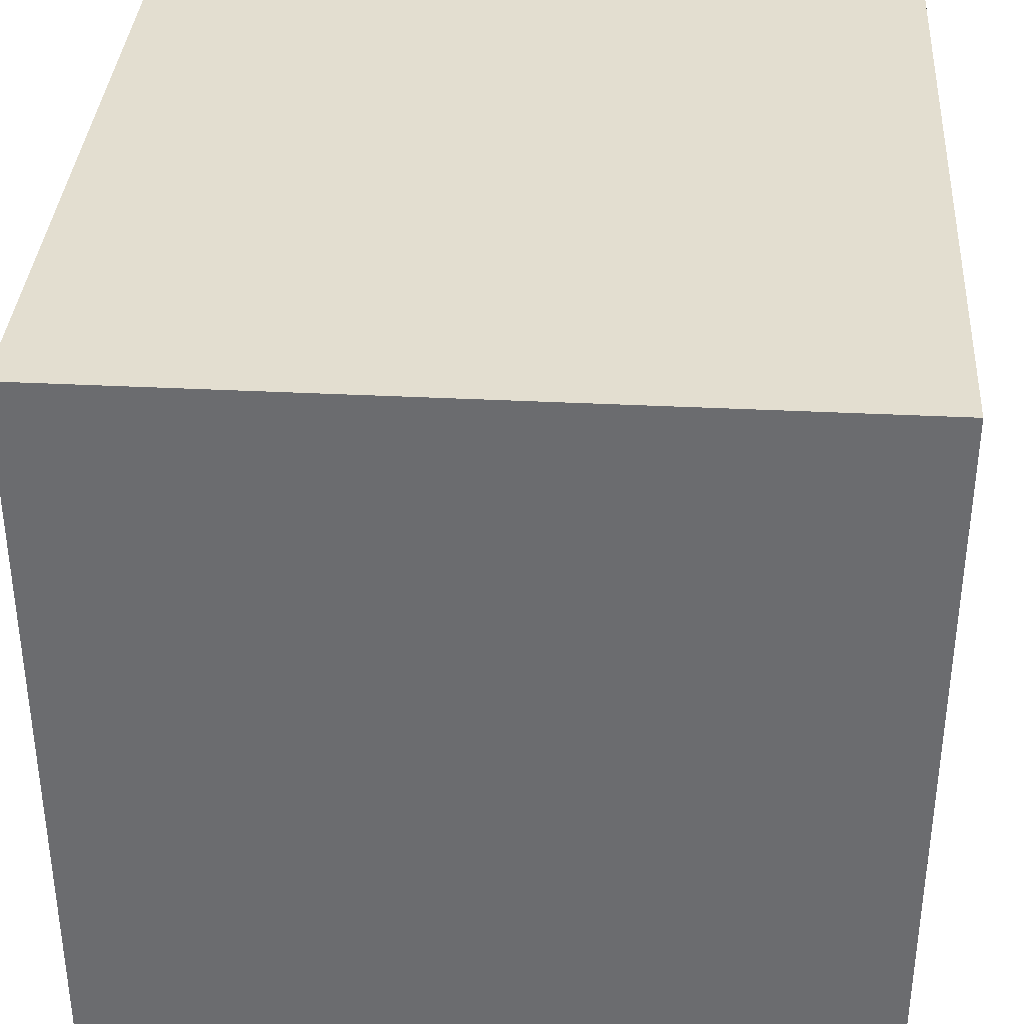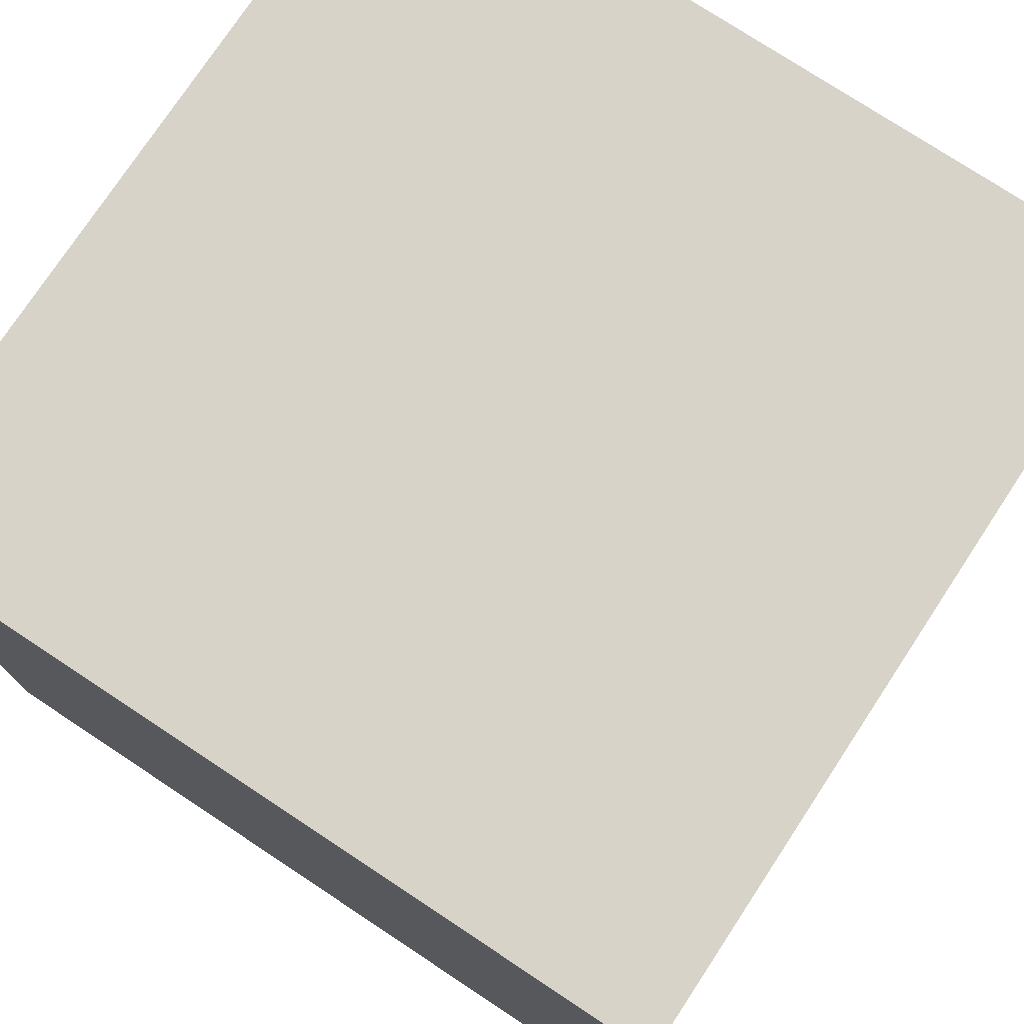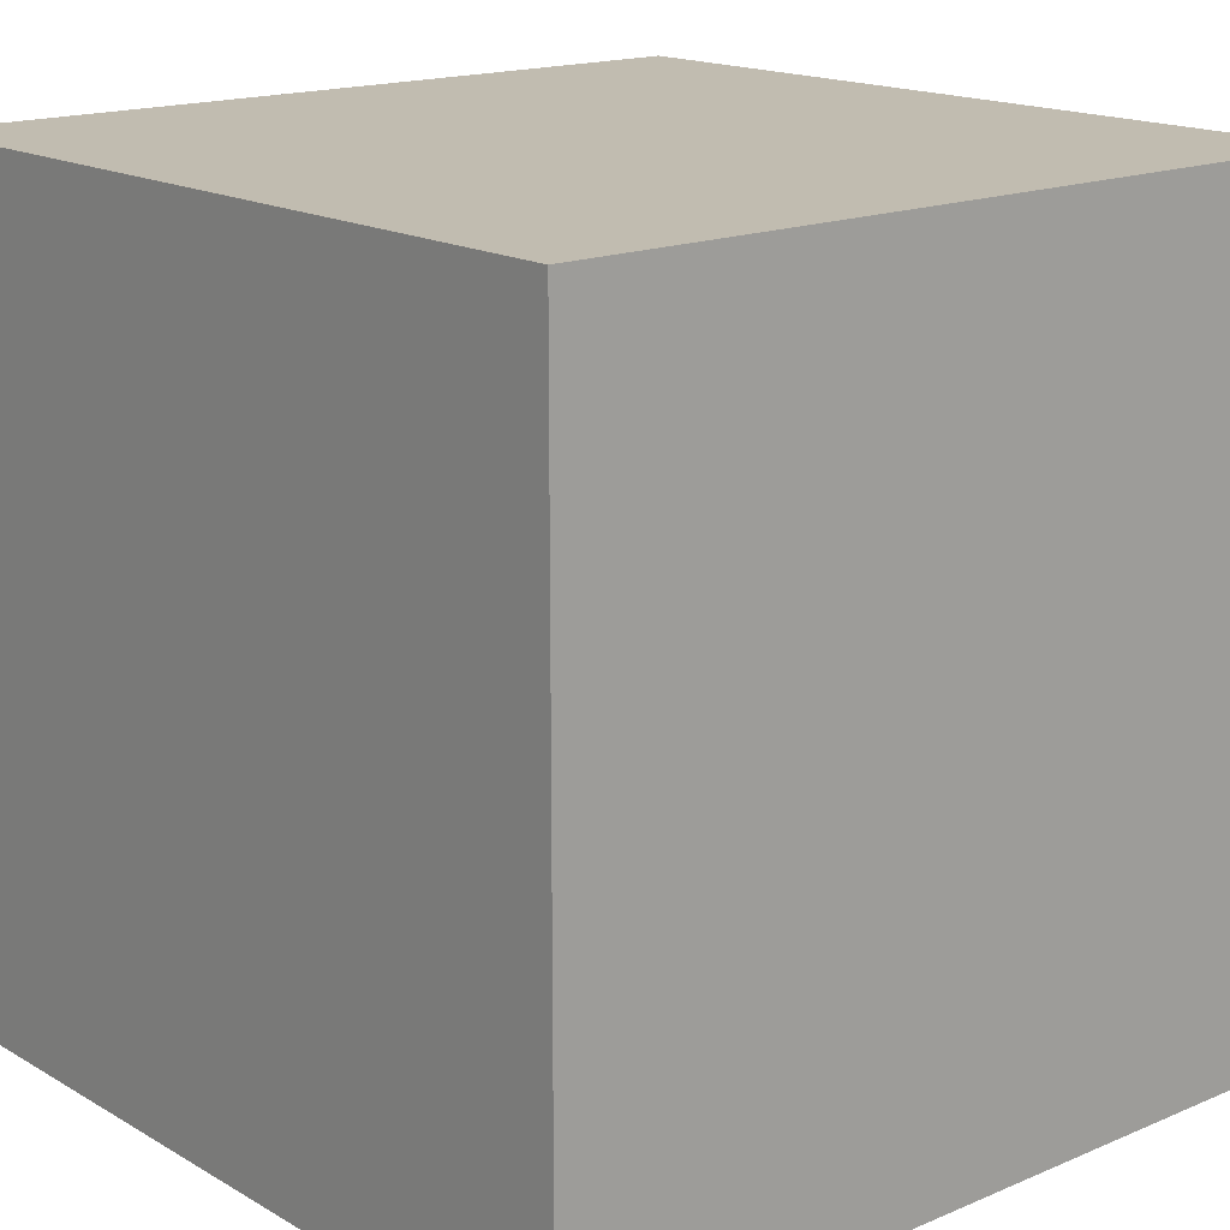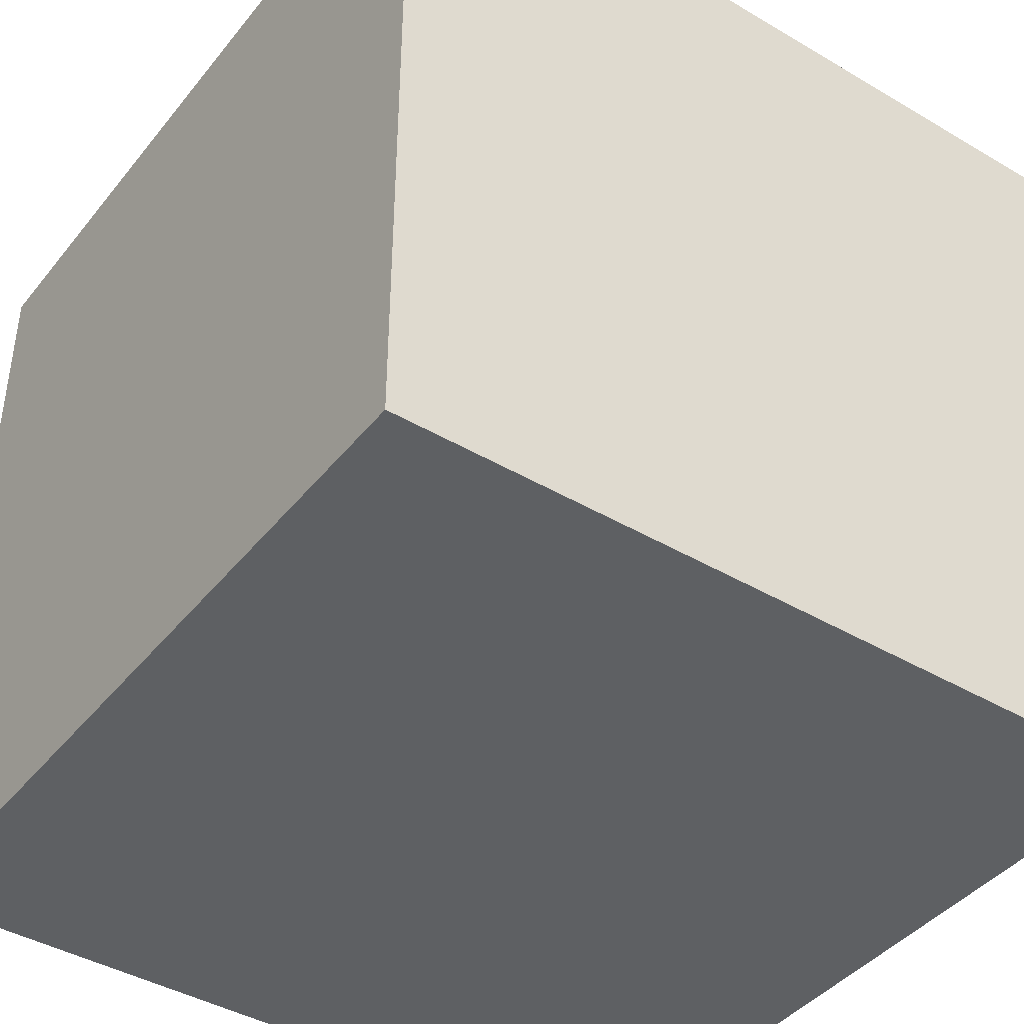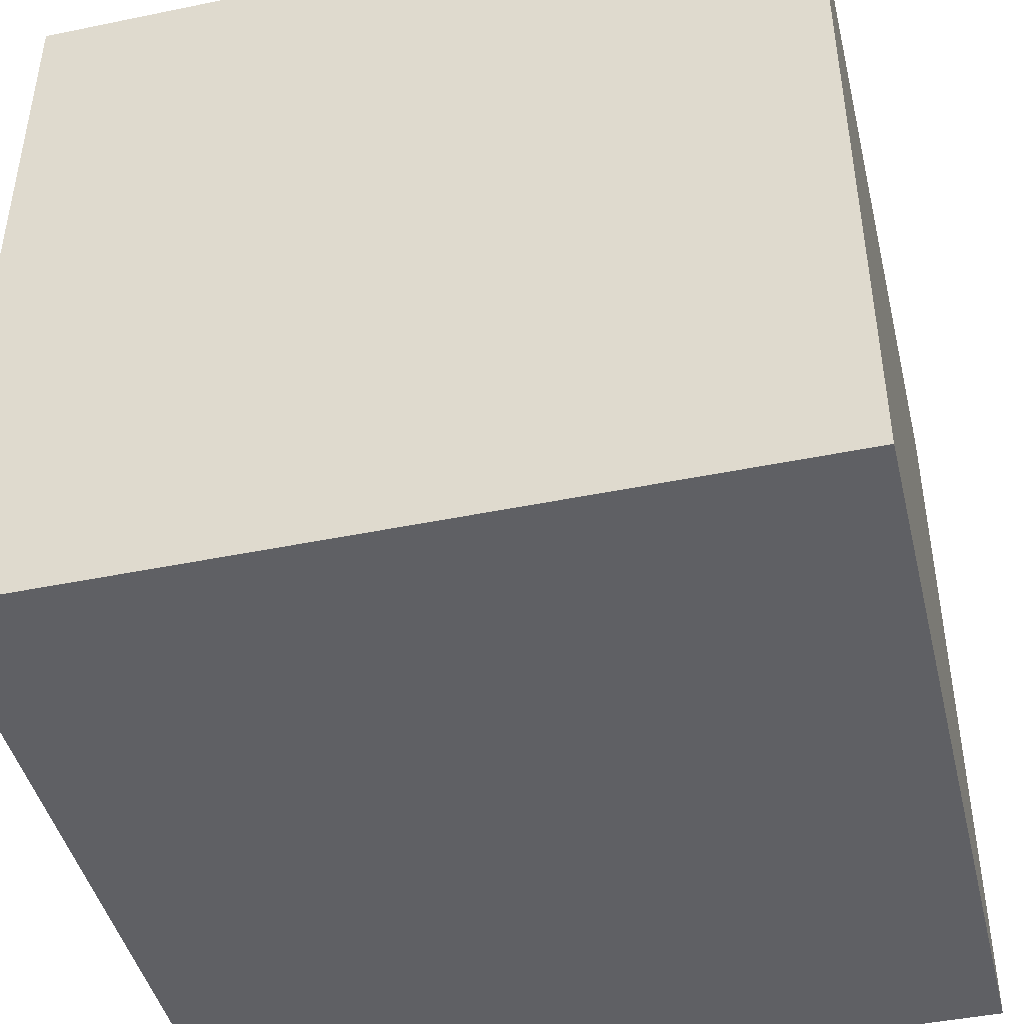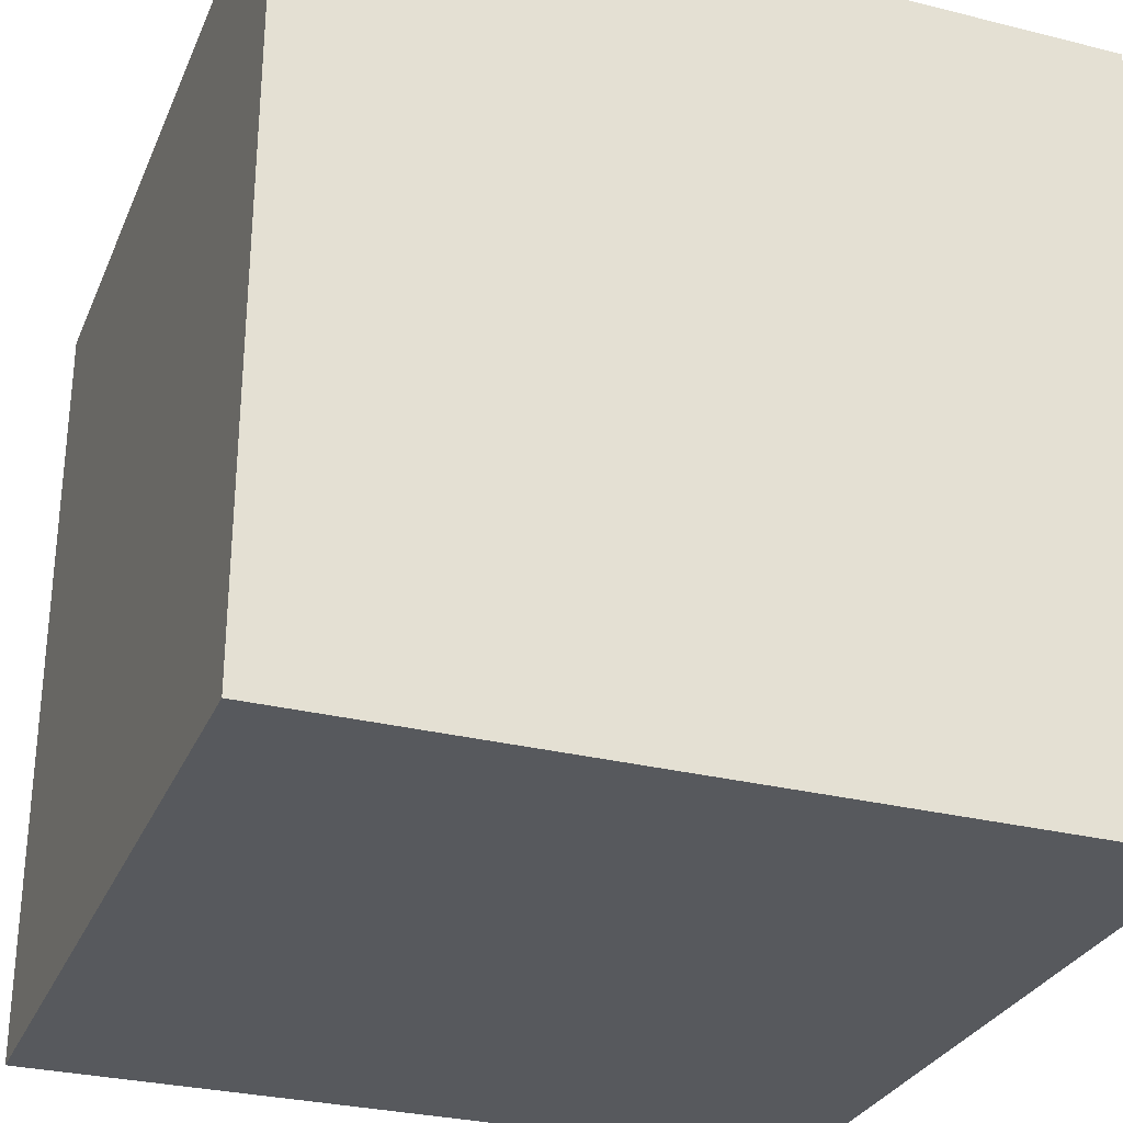
<metadata>
{"format":"obj","ext":"obj","renderer":"f3d","projection":"perspective","resolution":1024,"background":"white","views":[{"elev":35.9,"azim":3.8,"up":"+Z"},{"elev":76.1,"azim":123.4,"up":"+Y"},{"elev":16.6,"azim":139.3,"up":"+Y"},{"elev":-42.1,"azim":-125.3,"up":"+Y"},{"elev":-44.5,"azim":103.5,"up":"+Z"},{"elev":-29.5,"azim":-110.2,"up":"+Y"}]}
</metadata>
<code>
g Plain_01
v -8 0 8
v -8 0 -8
v -8 15 8
v -8 15 5
v -8 16 8
v -8 16 5
v -8 16 -8
v 8 0 8
v 8 0 -8
v 8 15 -6
v 8 15 -8
v 8 16 8
v 8 16 -6
v 8 16 -8
v -8 0 8
v -8 15 8
v -8 16 8
v -4 15 8
v -4 16 8
v 8 0 8
v 8 16 8
v -8 0 -8
v -8 16 -8
v 5 15 -8
v 5 16 -8
v 8 0 -8
v 8 15 -8
v 8 16 -8
v -8 0 8
v 8 0 8
v -8 0 -8
v 8 0 -8
v -8 16 8
v -4 16 8
v 8 16 8
v 3 16 7
v 6 16 7
v -5 16 6
v -4 16 6
v 1 16 6
v 3 16 6
v -8 16 5
v -5 16 5
v 6 16 4
v 7 16 4
v -6 16 3
v -3 16 3
v 1 16 3
v 3 16 3
v 4 16 3
v 5 16 3
v 6 16 3
v 7 16 3
v -7 16 2
v -6 16 2
v -3 16 2
v -2 16 2
v 1 16 2
v 2 16 2
v 3 16 2
v 4 16 2
v 6 16 2
v 7 16 2
v -4 16 1
v -3 16 1
v 0 16 1
v 1 16 1
v 5 16 1
v 6 16 1
v 1 16 -0
v 2 16 -0
v 6 16 -0
v 7 16 -0
v -4 16 -1
v -3 16 -1
v -6 16 -2
v -5 16 -2
v -3 16 -2
v -2 16 -2
v -1 16 -2
v 0 16 -2
v 3 16 -2
v 5 16 -2
v -7 16 -3
v -6 16 -3
v -5 16 -3
v -3 16 -3
v -2 16 -3
v -1 16 -3
v 0 16 -3
v 1 16 -3
v 2 16 -3
v 3 16 -3
v -2 16 -4
v 0 16 -4
v 2 16 -6
v 3 16 -6
v 7 16 -6
v 8 16 -6
v 3 16 -7
v 5 16 -7
v 7 16 -7
v -8 16 -8
v 5 16 -8
v 8 16 -8
f 3 2 1
f 4 2 3
f 5 4 3
f 6 2 4
f 6 4 5
f 7 2 6
f 8 9 10
f 10 9 11
f 8 10 12
f 10 11 13
f 12 10 13
f 13 11 14
f 18 16 15
f 18 17 16
f 19 17 18
f 20 18 15
f 20 19 18
f 21 19 20
f 22 23 24
f 24 23 25
f 22 24 26
f 24 25 27
f 26 24 27
f 27 25 28
f 31 30 29
f 32 30 31
f 34 35 36
f 36 35 37
f 33 34 38
f 34 36 39
f 38 34 39
f 39 36 40
f 36 37 41
f 40 36 41
f 33 38 42
f 39 40 43
f 42 38 43
f 38 39 43
f 37 35 44
f 41 37 44
f 40 41 44
f 44 35 45
f 42 43 46
f 43 40 47
f 46 43 47
f 40 44 48
f 47 40 48
f 44 45 48
f 48 45 49
f 49 45 50
f 50 45 51
f 51 45 52
f 45 35 53
f 52 45 53
f 42 46 54
f 46 47 55
f 54 46 55
f 47 48 56
f 55 47 56
f 48 49 56
f 56 49 57
f 57 49 58
f 58 49 59
f 49 50 60
f 59 49 60
f 50 51 61
f 60 50 61
f 51 52 62
f 52 53 62
f 53 35 63
f 62 53 63
f 54 55 64
f 55 56 64
f 56 57 64
f 64 57 65
f 57 58 66
f 58 59 67
f 66 58 67
f 51 62 68
f 61 51 68
f 60 61 68
f 59 60 68
f 62 63 68
f 68 63 69
f 67 59 70
f 66 67 70
f 68 69 71
f 70 59 71
f 59 68 71
f 69 63 72
f 71 69 72
f 63 35 73
f 72 63 73
f 64 65 74
f 54 64 74
f 65 57 75
f 74 65 75
f 54 74 76
f 74 75 76
f 76 75 77
f 75 57 78
f 77 75 78
f 57 66 79
f 78 57 79
f 79 66 80
f 66 70 81
f 80 66 81
f 70 71 82
f 71 72 82
f 72 73 82
f 82 73 83
f 42 54 84
f 54 76 84
f 76 77 85
f 84 76 85
f 77 78 86
f 85 77 86
f 79 80 87
f 86 78 87
f 78 79 87
f 87 80 88
f 80 81 89
f 88 80 89
f 81 70 90
f 89 81 90
f 70 82 91
f 90 70 91
f 91 82 92
f 82 83 93
f 92 82 93
f 88 89 94
f 85 86 94
f 87 88 94
f 84 85 94
f 86 87 94
f 89 90 94
f 90 91 95
f 94 90 95
f 91 92 95
f 92 93 96
f 95 92 96
f 94 95 96
f 93 83 97
f 96 93 97
f 83 73 98
f 73 35 98
f 98 35 99
f 97 83 100
f 96 97 100
f 83 98 101
f 100 83 101
f 98 99 102
f 101 98 102
f 94 96 103
f 42 84 103
f 84 94 103
f 96 100 103
f 100 101 103
f 101 102 104
f 103 101 104
f 102 99 105
f 104 102 105

</code>
